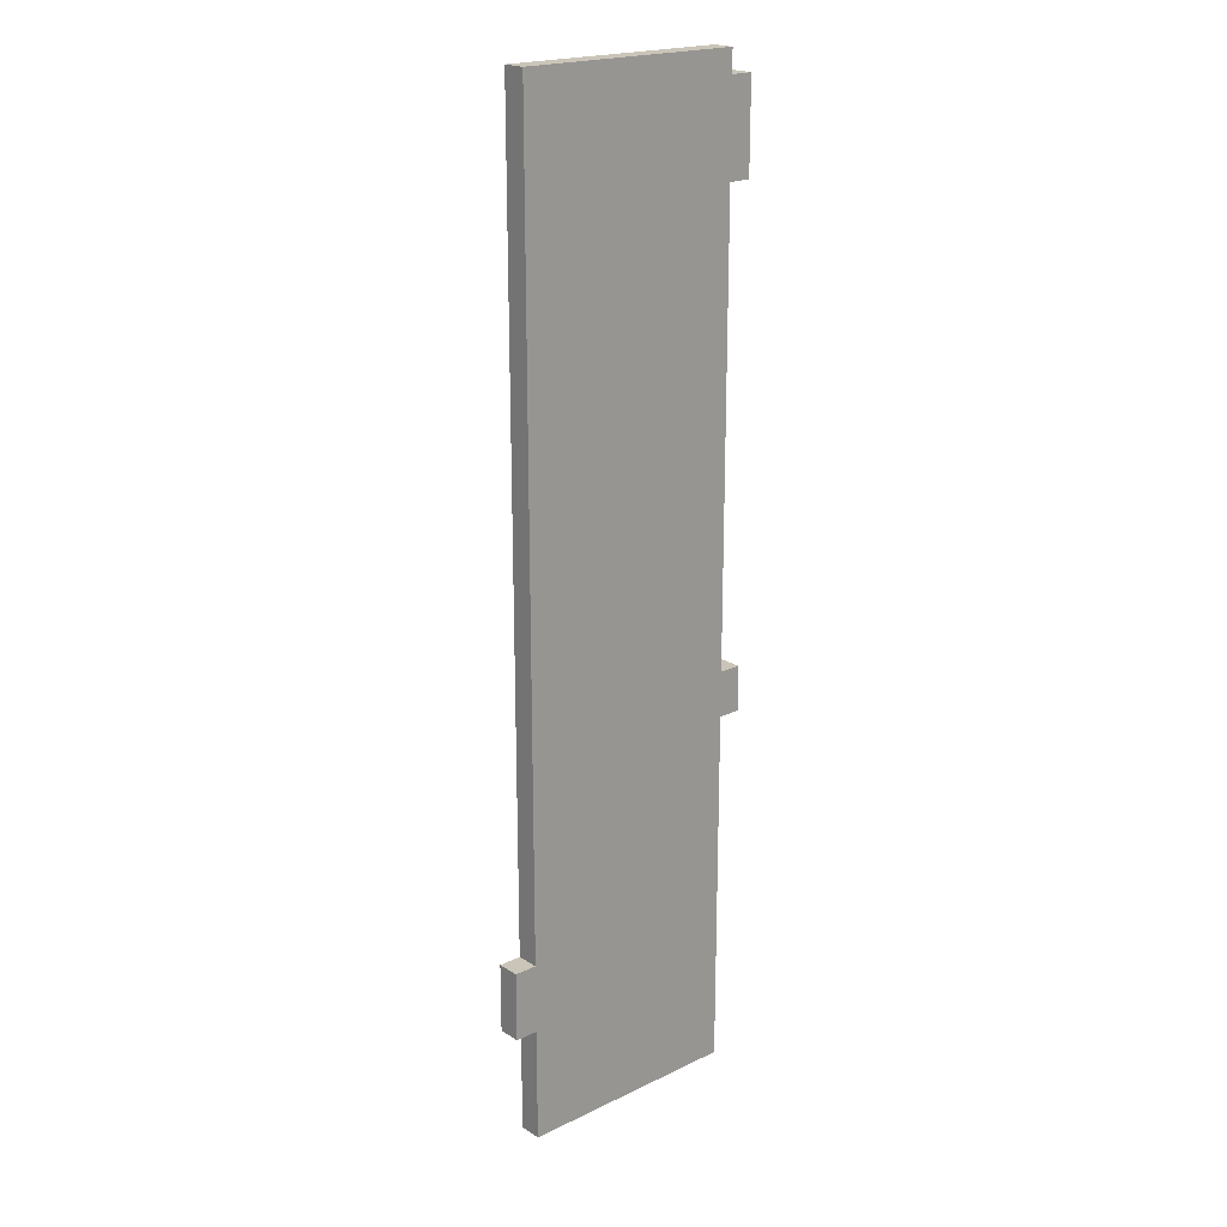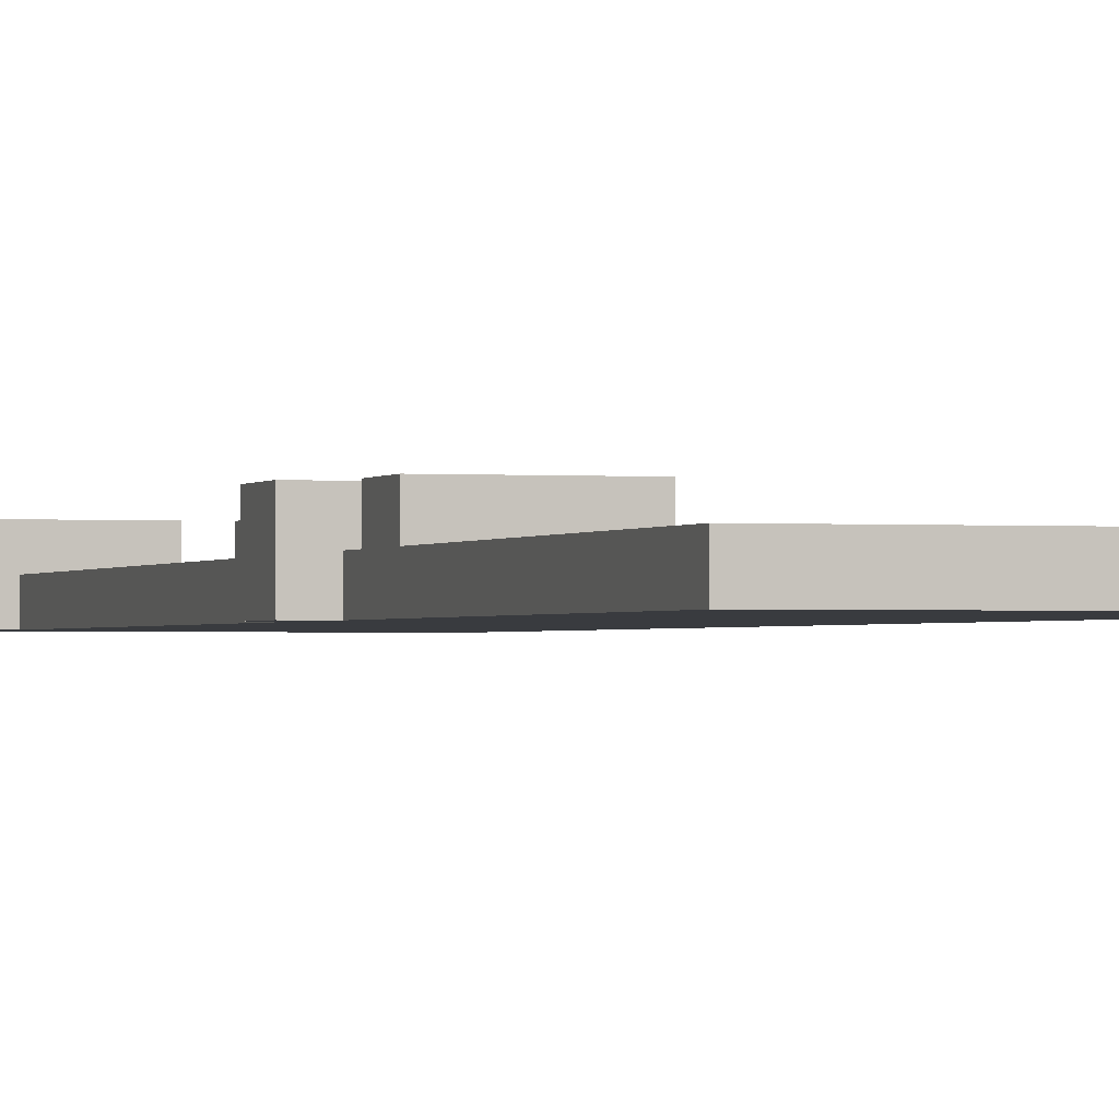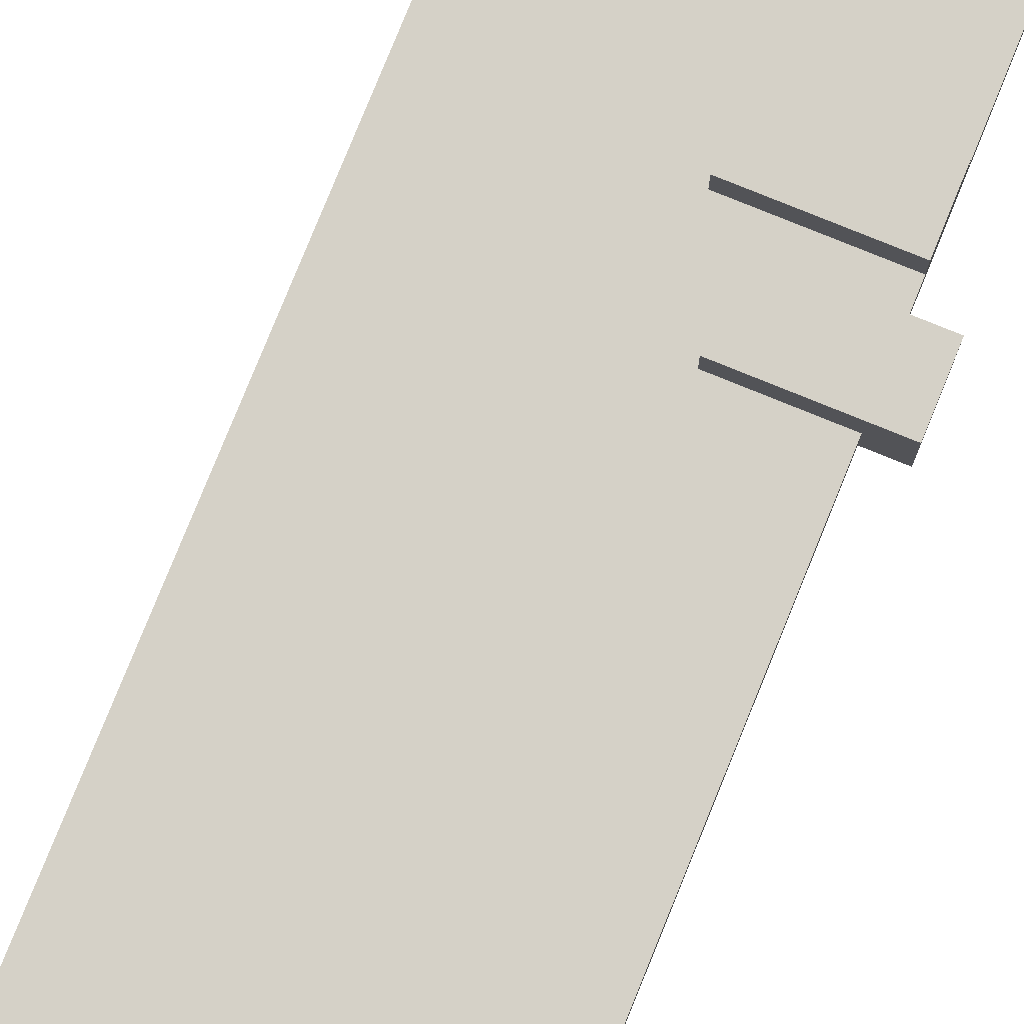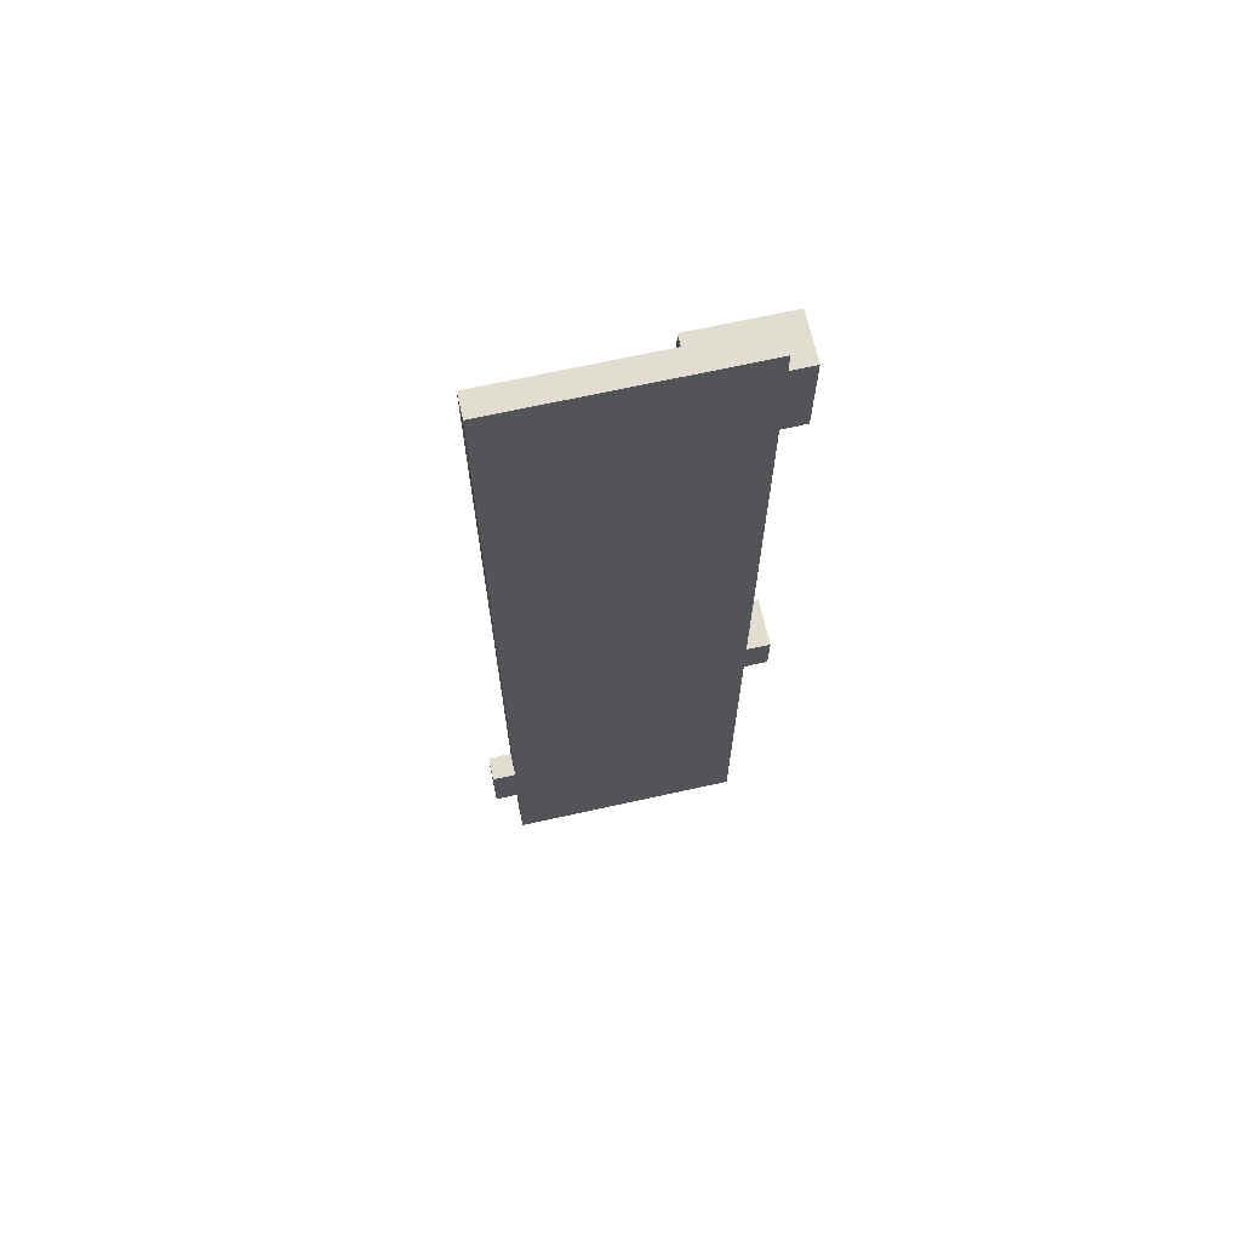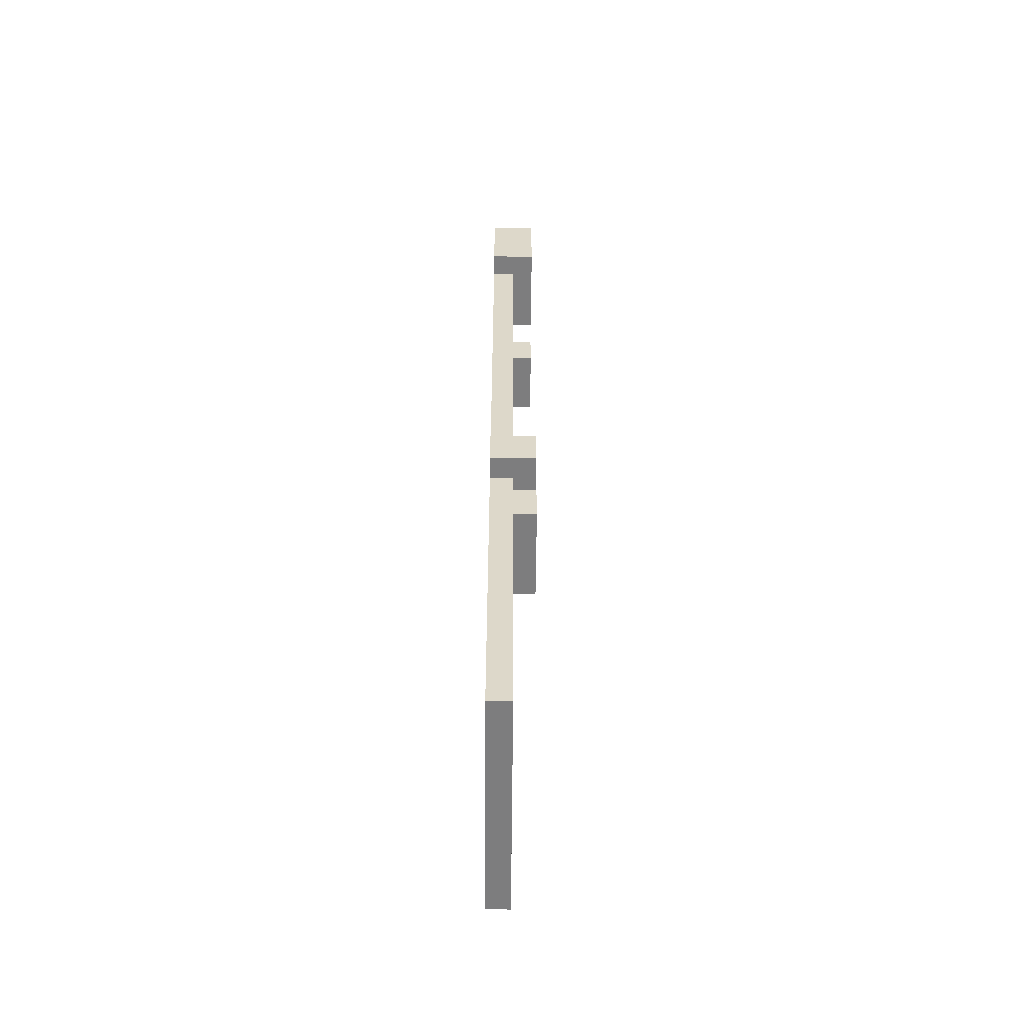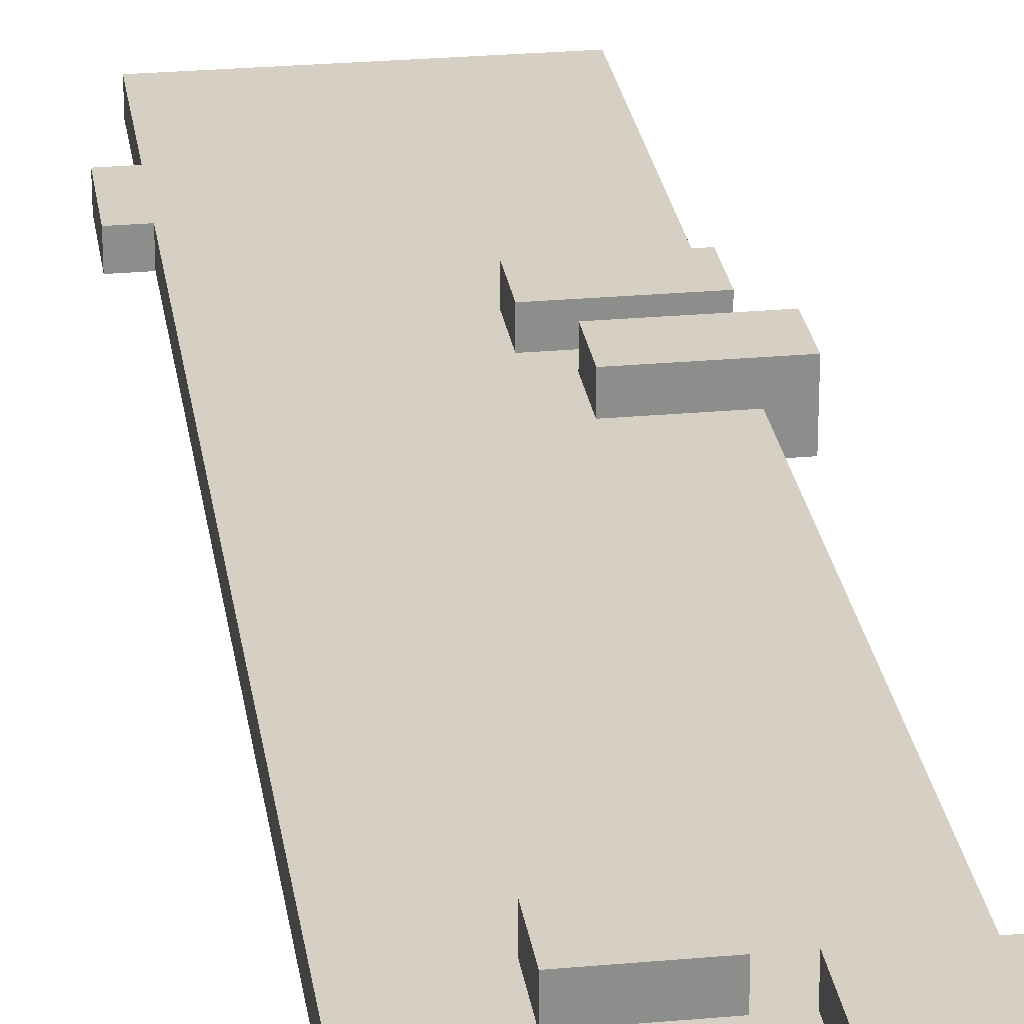
<metadata>
{"format":"obj","ext":"obj","renderer":"f3d","projection":"perspective","resolution":1024,"background":"white","views":[{"elev":20.4,"azim":138.9,"up":"+Y"},{"elev":-1.1,"azim":-17.6,"up":"+Z"},{"elev":79.0,"azim":-157.9,"up":"+Z"},{"elev":68.6,"azim":167.5,"up":"+Y"},{"elev":-59.1,"azim":-90.5,"up":"+Y"},{"elev":26.0,"azim":171.8,"up":"+Z"}]}
</metadata>
<code>
o Wall_1
v -0.6 -0.55 0.1
v -0.6 -0.55 -0.1
v -0.6 -0.35 0.1
v -0.6 -0.35 -0.1
v -0.6 1.65 0.1
v -0.6 1.65 -0.1
v -0.6 2.05 0.1
v -0.6 2.05 -0.1
v -0.5 -2.15 0
v -0.5 -2.15 -0.1
v -0.5 -2.05 0
v -0.5 -2.05 -0.1
v -0.5 -0.85 0.1
v -0.5 -0.85 0
v -0.5 -0.65 0.1
v -0.5 -0.65 0
v -0.5 -0.65 -0.1
v -0.5 -0.55 0
v -0.5 -0.55 -0.1
v -0.5 -0.35 0
v -0.5 -0.35 -0.1
v -0.5 1.55 0
v -0.5 1.55 -0.1
v -0.5 1.65 0
v -0.5 1.65 -0.1
v -0.5 2.05 0
v -0.5 2.05 -0.1
v -0.5 2.15 0
v -0.5 2.15 -0.1
v -0.1 1.45 0.1
v -0.1 1.45 0
v -0.1 1.55 0
v -0.1 1.65 0.1
v -0.1 1.65 0
v -0.2 -0.55 0.1
v -0.2 -0.55 0
v -0.2 -0.45 0
v -0.2 -0.35 0.1
v -0.2 -0.35 0
v -0.2 1.65 0.1
v -0.2 1.65 0
v -0.2 1.95 0
v -0.2 2.05 0.1
v -0.2 2.05 0
v -0.1 -0.85 0.1
v -0.1 -0.85 0
v -0.1 -0.65 0.1
v -0.1 -0.65 0
v 0.2 1.45 0.1
v 0.2 1.45 0
v 0.2 1.55 0
v 0.2 1.65 0.1
v 0.2 1.65 0
v 0.5 -2.15 0
v 0.5 -2.15 -0.1
v 0.5 -2.05 0
v 0.5 -2.05 -0.1
v 0.5 -1.75 0
v 0.5 -1.75 -0.1
v 0.5 -1.65 0
v 0.5 -1.65 -0.1
v 0.5 -1.35 0
v 0.5 -1.35 -0.1
v 0.5 2.15 0
v 0.5 2.15 -0.1
v 0.6 -1.65 0
v 0.6 -1.65 -0.1
v 0.6 -1.35 0
v 0.6 -1.35 -0.1
v -0.6 -0.55 0.1
v -0.6 -0.35 0.1
v -0.6 1.65 0.1
v -0.6 2.05 0.1
v -0.5 -0.85 0.1
v -0.5 -0.65 0.1
v -0.2 -0.55 0.1
v -0.2 -0.35 0.1
v -0.2 1.65 0.1
v -0.2 2.05 0.1
v -0.1 -0.85 0.1
v -0.1 -0.65 0.1
v -0.1 1.45 0.1
v -0.1 1.65 0.1
v 0.2 1.45 0.1
v 0.2 1.65 0.1
v -0.5 -2.15 0
v -0.5 -2.05 0
v -0.5 -0.85 0
v -0.5 -0.65 0
v -0.5 -0.55 0
v -0.5 -0.35 0
v -0.5 1.55 0
v -0.5 1.65 0
v -0.5 2.05 0
v -0.5 2.15 0
v -0.4 -0.95 0
v -0.4 -0.85 0
v -0.2 -0.55 0
v -0.2 -0.45 0
v -0.2 -0.35 0
v -0.2 0.35 0
v -0.2 0.45 0
v -0.2 1.65 0
v -0.2 1.95 0
v -0.2 2.05 0
v -0.1 -2.15 0
v -0.1 -2.05 0
v -0.1 -0.85 0
v -0.1 -0.65 0
v -0.1 -0.45 0
v -0.1 0.35 0
v -0.1 0.45 0
v -0.1 1.35 0
v -0.1 1.45 0
v -0.1 1.55 0
v -0.1 1.65 0
v -0.1 1.95 0
v 0 -0.95 0
v 0 -0.65 0
v 0.1 -2.15 0
v 0.1 -2.05 0
v 0.1 2.05 0
v 0.1 2.15 0
v 0.2 -2.15 0
v 0.2 -2.05 0
v 0.2 1.45 0
v 0.2 1.55 0
v 0.2 1.65 0
v 0.2 2.05 0
v 0.2 2.15 0
v 0.3 -1.75 0
v 0.3 -1.35 0
v 0.3 1.45 0
v 0.3 1.55 0
v 0.4 -2.15 0
v 0.4 -2.05 0
v 0.4 1.35 0
v 0.4 1.45 0
v 0.5 -2.15 0
v 0.5 -2.05 0
v 0.5 -1.75 0
v 0.5 -1.65 0
v 0.5 -1.35 0
v 0.5 2.15 0
v 0.6 -1.65 0
v 0.6 -1.35 0
v -0.6 -0.55 -0.1
v -0.6 -0.35 -0.1
v -0.6 1.65 -0.1
v -0.6 2.05 -0.1
v -0.5 -2.15 -0.1
v -0.5 -2.05 -0.1
v -0.5 -0.65 -0.1
v -0.5 -0.55 -0.1
v -0.5 -0.35 -0.1
v -0.5 1.55 -0.1
v -0.5 1.65 -0.1
v -0.5 1.95 -0.1
v -0.5 2.05 -0.1
v -0.5 2.15 -0.1
v -0.4 -0.95 -0.1
v -0.4 -0.65 -0.1
v -0.3 -0.45 -0.1
v -0.3 -0.35 -0.1
v -0.2 0.35 -0.1
v -0.2 0.45 -0.1
v -0.1 -2.15 -0.1
v -0.1 -2.05 -0.1
v -0.1 -0.65 -0.1
v -0.1 -0.45 -0.1
v -0.1 0.35 -0.1
v -0.1 0.45 -0.1
v -0.1 1.35 -0.1
v -0.1 1.55 -0.1
v -0.1 1.95 -0.1
v 0 -0.95 -0.1
v 0 -0.65 -0.1
v 0.1 -2.15 -0.1
v 0.1 -2.05 -0.1
v 0.1 2.05 -0.1
v 0.1 2.15 -0.1
v 0.2 -2.15 -0.1
v 0.2 -2.05 -0.1
v 0.2 2.05 -0.1
v 0.2 2.15 -0.1
v 0.3 -1.75 -0.1
v 0.3 -1.35 -0.1
v 0.3 1.45 -0.1
v 0.3 1.55 -0.1
v 0.4 -2.15 -0.1
v 0.4 -2.05 -0.1
v 0.4 1.35 -0.1
v 0.4 1.45 -0.1
v 0.5 -2.15 -0.1
v 0.5 -2.05 -0.1
v 0.5 -1.75 -0.1
v 0.5 -1.65 -0.1
v 0.5 -1.35 -0.1
v 0.5 2.15 -0.1
v 0.6 -1.65 -0.1
v 0.6 -1.35 -0.1
v -0.5 -2.15 0
v -0.1 -2.15 0
v 0.1 -2.15 0
v 0.2 -2.15 0
v 0.4 -2.15 0
v 0.5 -2.15 0
v -0.5 -2.15 -0.1
v -0.1 -2.15 -0.1
v 0.1 -2.15 -0.1
v 0.2 -2.15 -0.1
v 0.4 -2.15 -0.1
v 0.5 -2.15 -0.1
v 0.5 -1.65 0
v 0.6 -1.65 0
v 0.5 -1.65 -0.1
v 0.6 -1.65 -0.1
v -0.5 -0.85 0.1
v -0.1 -0.85 0.1
v -0.5 -0.85 0
v -0.4 -0.85 0
v -0.1 -0.85 0
v -0.6 -0.55 0.1
v -0.2 -0.55 0.1
v -0.5 -0.55 0
v -0.2 -0.55 0
v -0.6 -0.55 -0.1
v -0.5 -0.55 -0.1
v -0.1 1.45 0.1
v 0.2 1.45 0.1
v -0.1 1.45 0
v 0.2 1.45 0
v -0.6 1.65 0.1
v -0.2 1.65 0.1
v -0.5 1.65 0
v -0.2 1.65 0
v -0.6 1.65 -0.1
v -0.5 1.65 -0.1
v 0.5 -1.35 0
v 0.6 -1.35 0
v 0.5 -1.35 -0.1
v 0.6 -1.35 -0.1
v -0.5 -0.65 0.1
v -0.1 -0.65 0.1
v -0.5 -0.65 0
v -0.1 -0.65 0
v -0.6 -0.35 0.1
v -0.2 -0.35 0.1
v -0.5 -0.35 0
v -0.2 -0.35 0
v -0.6 -0.35 -0.1
v -0.5 -0.35 -0.1
v -0.1 1.65 0.1
v 0.2 1.65 0.1
v -0.1 1.65 0
v 0.2 1.65 0
v -0.6 2.05 0.1
v -0.2 2.05 0.1
v -0.5 2.05 0
v -0.2 2.05 0
v -0.6 2.05 -0.1
v -0.5 2.05 -0.1
v -0.5 2.15 0
v 0.1 2.15 0
v 0.2 2.15 0
v 0.5 2.15 0
v -0.5 2.15 -0.1
v 0.1 2.15 -0.1
v 0.2 2.15 -0.1
v 0.5 2.15 -0.1
f 3 2 1
f 4 2 3
f 7 6 5
f 8 6 7
f 11 10 9
f 12 10 11
f 14 12 11
f 15 14 13
f 16 12 14
f 16 14 15
f 17 12 16
f 18 17 16
f 19 17 18
f 22 21 20
f 23 21 22
f 24 23 22
f 25 23 24
f 28 27 26
f 29 27 28
f 32 31 30
f 33 32 30
f 34 32 33
f 35 36 37
f 35 37 38
f 38 37 39
f 40 41 42
f 40 42 43
f 43 42 44
f 45 46 47
f 47 46 48
f 49 50 51
f 49 51 52
f 52 51 53
f 54 55 56
f 56 55 57
f 56 57 58
f 58 57 59
f 58 59 60
f 60 59 61
f 62 63 64
f 64 63 65
f 66 67 68
f 68 67 69
f 76 71 70
f 77 71 76
f 78 73 72
f 79 73 78
f 80 75 74
f 81 75 80
f 84 83 82
f 85 83 84
f 96 88 87
f 97 88 96
f 98 90 89
f 100 92 91
f 101 92 100
f 102 92 101
f 103 93 92
f 105 95 94
f 106 87 86
f 107 96 87
f 107 87 106
f 108 97 96
f 109 99 98
f 109 98 89
f 110 100 99
f 110 101 100
f 110 99 109
f 111 102 101
f 111 101 110
f 112 92 102
f 112 102 111
f 113 92 112
f 114 92 113
f 115 104 103
f 115 92 114
f 115 103 92
f 116 104 115
f 117 105 104
f 117 104 116
f 118 96 107
f 118 108 96
f 118 107 106
f 118 109 108
f 119 112 111
f 119 109 118
f 119 111 110
f 119 113 112
f 119 110 109
f 120 118 106
f 120 119 118
f 121 119 120
f 122 105 117
f 122 117 116
f 122 95 105
f 123 95 122
f 124 121 120
f 125 119 121
f 125 121 124
f 126 114 113
f 128 122 116
f 129 123 122
f 129 122 128
f 130 123 129
f 131 119 125
f 131 125 124
f 132 119 131
f 133 127 126
f 133 126 113
f 134 128 127
f 134 127 133
f 134 130 129
f 134 129 128
f 135 131 124
f 136 131 135
f 137 113 119
f 137 119 132
f 137 133 113
f 138 134 133
f 138 133 137
f 139 136 135
f 140 131 136
f 140 136 139
f 141 132 131
f 141 131 140
f 142 132 141
f 143 137 132
f 143 132 142
f 143 138 137
f 144 134 138
f 144 138 143
f 144 130 134
f 145 143 142
f 146 143 145
f 147 148 154
f 154 148 155
f 149 150 157
f 157 150 158
f 158 150 159
f 152 153 161
f 153 154 162
f 161 153 162
f 154 155 162
f 161 162 163
f 162 155 163
f 155 156 164
f 163 155 164
f 163 164 165
f 164 156 165
f 165 156 166
f 151 152 167
f 152 161 168
f 167 152 168
f 161 163 169
f 163 165 170
f 169 163 170
f 165 166 171
f 170 165 171
f 166 156 172
f 171 166 172
f 172 156 173
f 156 157 174
f 173 156 174
f 157 158 174
f 159 160 175
f 174 158 175
f 158 159 175
f 168 161 176
f 167 168 176
f 161 169 176
f 170 171 177
f 176 169 177
f 172 173 177
f 169 170 177
f 171 172 177
f 167 176 178
f 176 177 178
f 178 177 179
f 175 160 180
f 174 175 180
f 180 160 181
f 178 179 182
f 179 177 183
f 182 179 183
f 174 180 184
f 180 181 184
f 184 181 185
f 183 177 186
f 182 183 186
f 186 177 187
f 173 174 188
f 184 185 189
f 188 174 189
f 174 184 189
f 182 186 190
f 190 186 191
f 187 177 192
f 177 173 192
f 173 188 192
f 188 189 193
f 192 188 193
f 190 191 194
f 191 186 195
f 194 191 195
f 186 187 196
f 195 186 196
f 196 187 197
f 187 192 198
f 197 187 198
f 192 193 198
f 193 189 199
f 198 193 199
f 189 185 199
f 197 198 200
f 200 198 201
f 208 203 202
f 209 204 203
f 209 203 208
f 210 205 204
f 210 204 209
f 211 206 205
f 211 205 210
f 212 207 206
f 212 206 211
f 213 207 212
f 216 215 214
f 217 215 216
f 220 219 218
f 221 219 220
f 222 219 221
f 225 224 223
f 226 224 225
f 227 225 223
f 228 225 227
f 231 230 229
f 232 230 231
f 235 234 233
f 236 234 235
f 237 235 233
f 238 235 237
f 239 240 241
f 241 240 242
f 243 244 245
f 245 244 246
f 247 248 249
f 249 248 250
f 247 249 251
f 251 249 252
f 253 254 255
f 255 254 256
f 257 258 259
f 259 258 260
f 257 259 261
f 261 259 262
f 263 264 267
f 264 265 268
f 267 264 268
f 265 266 269
f 268 265 269
f 269 266 270

</code>
